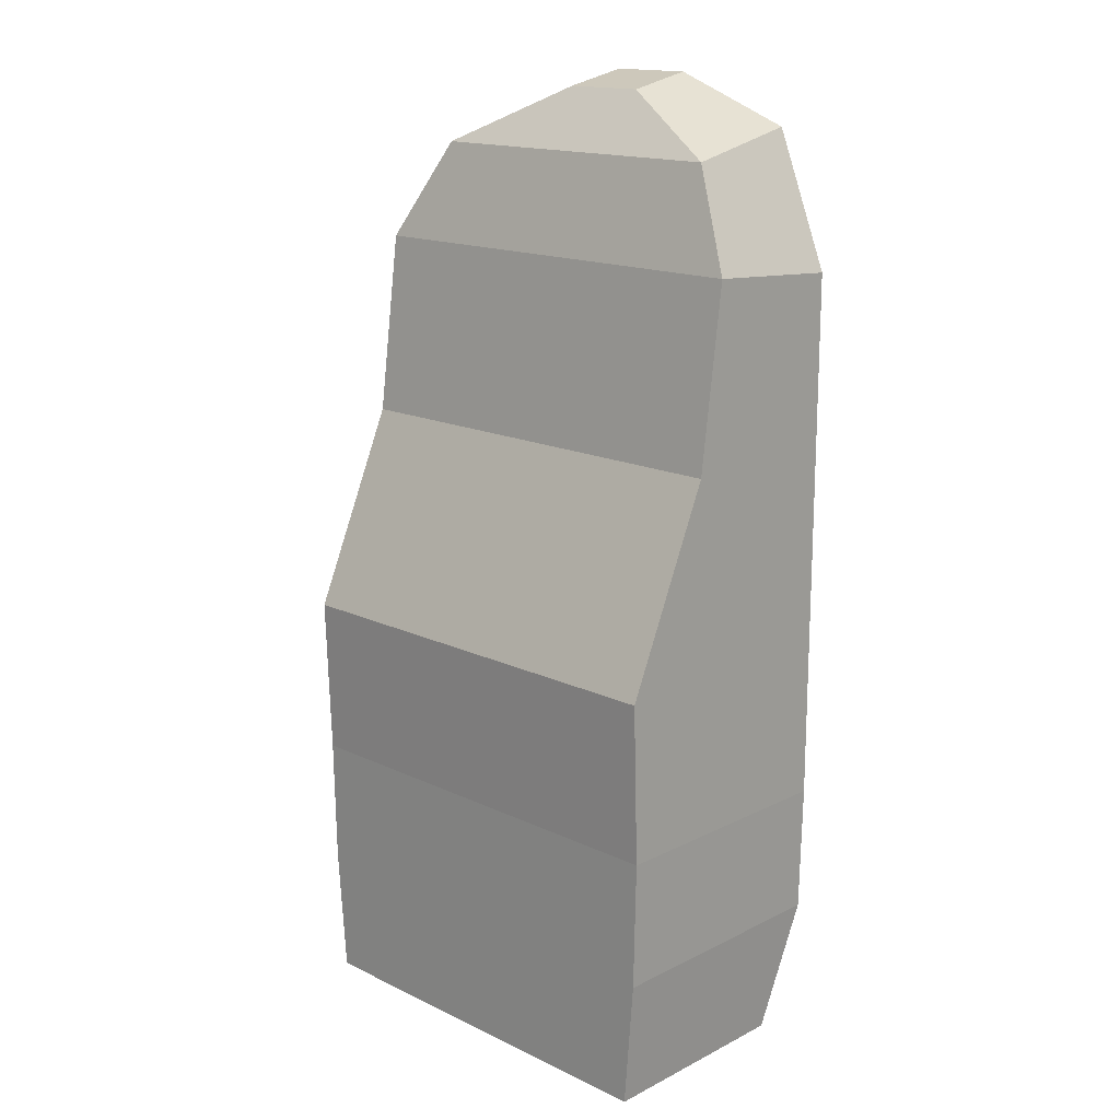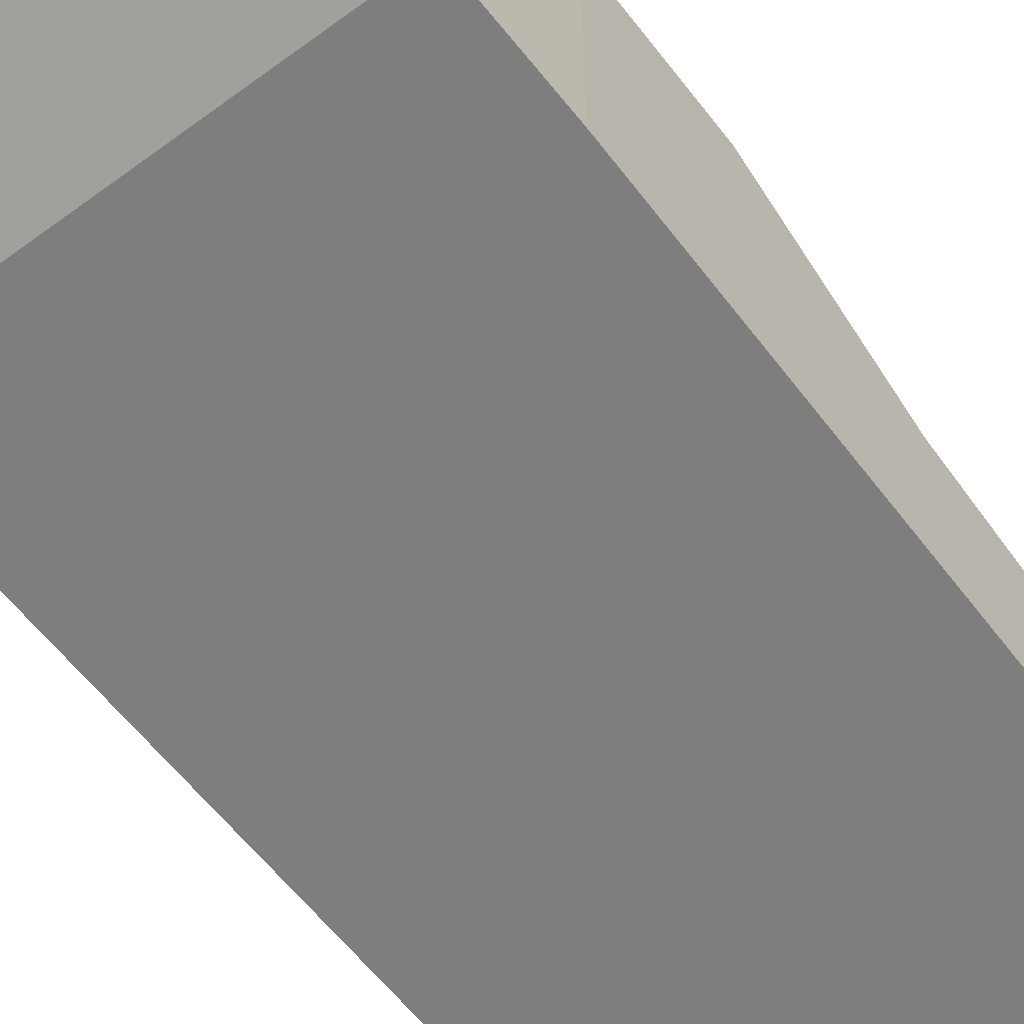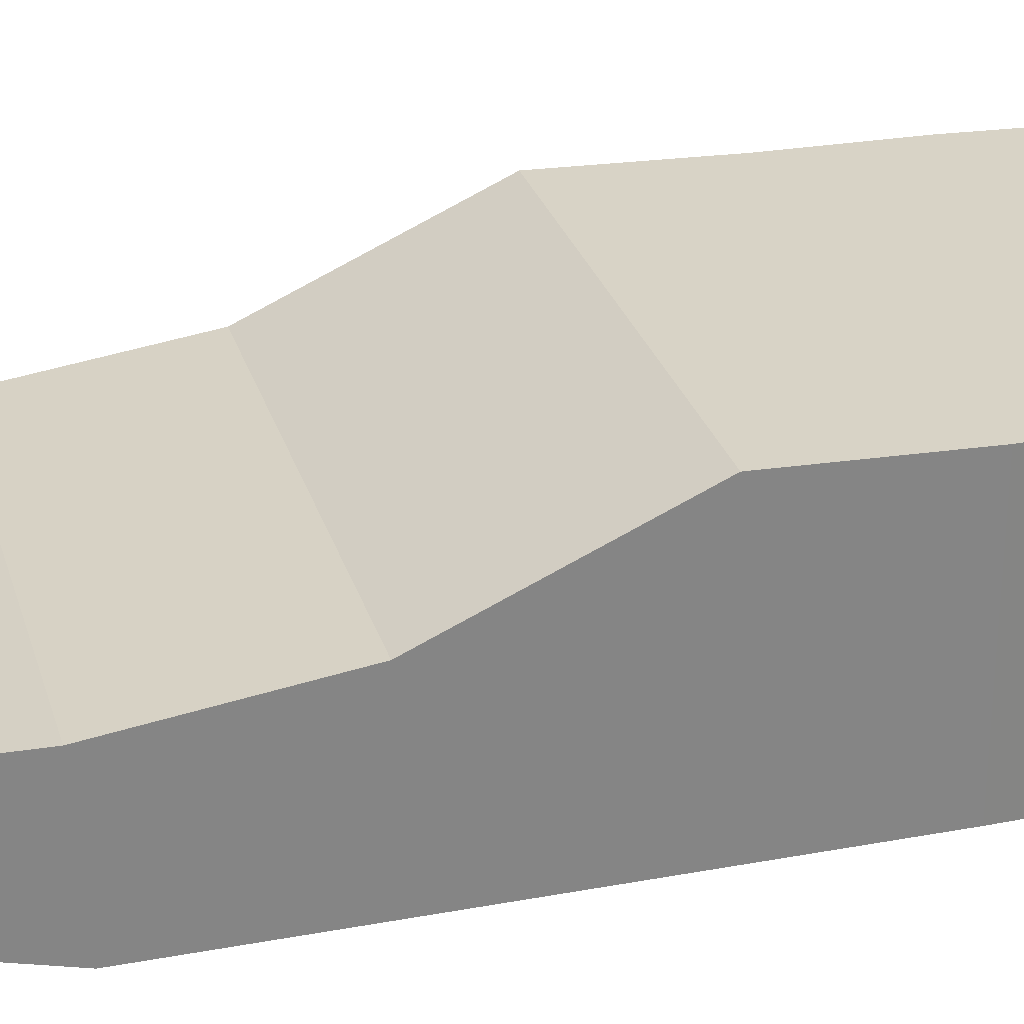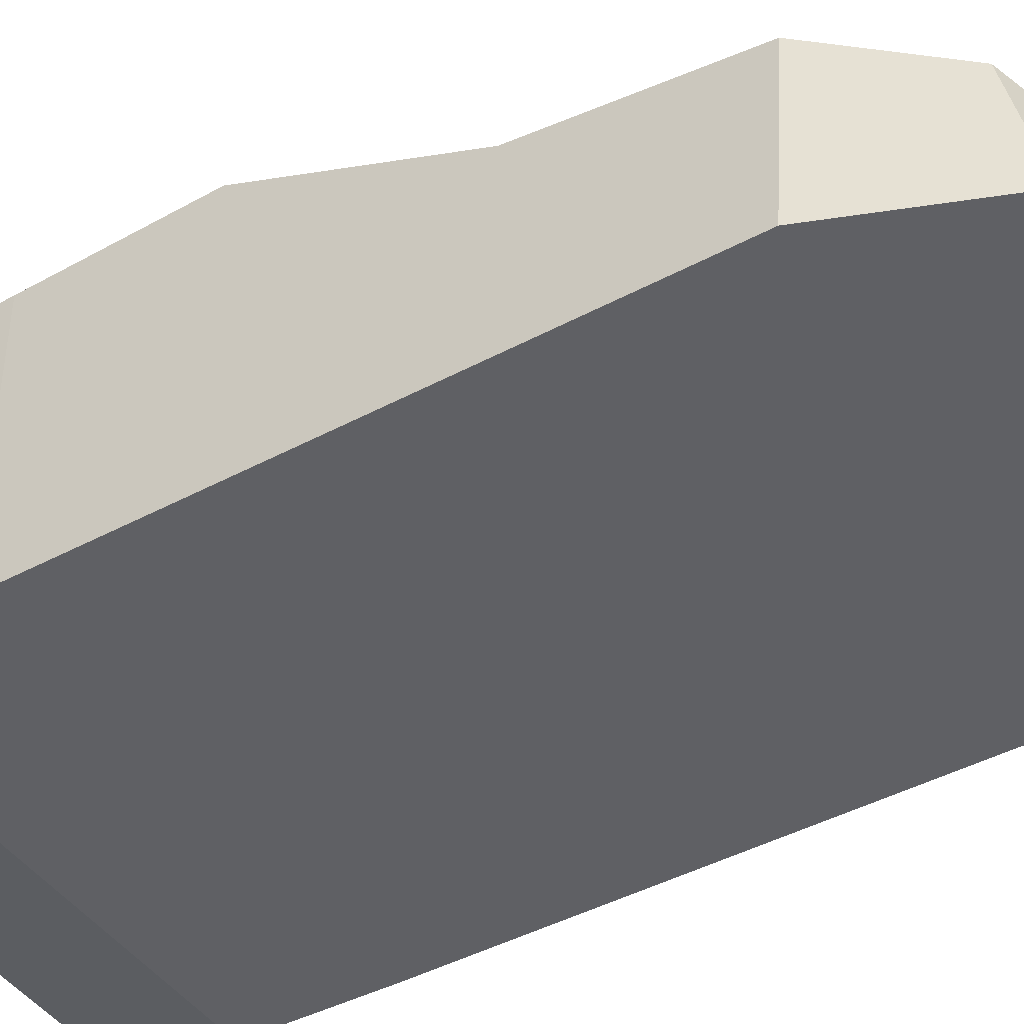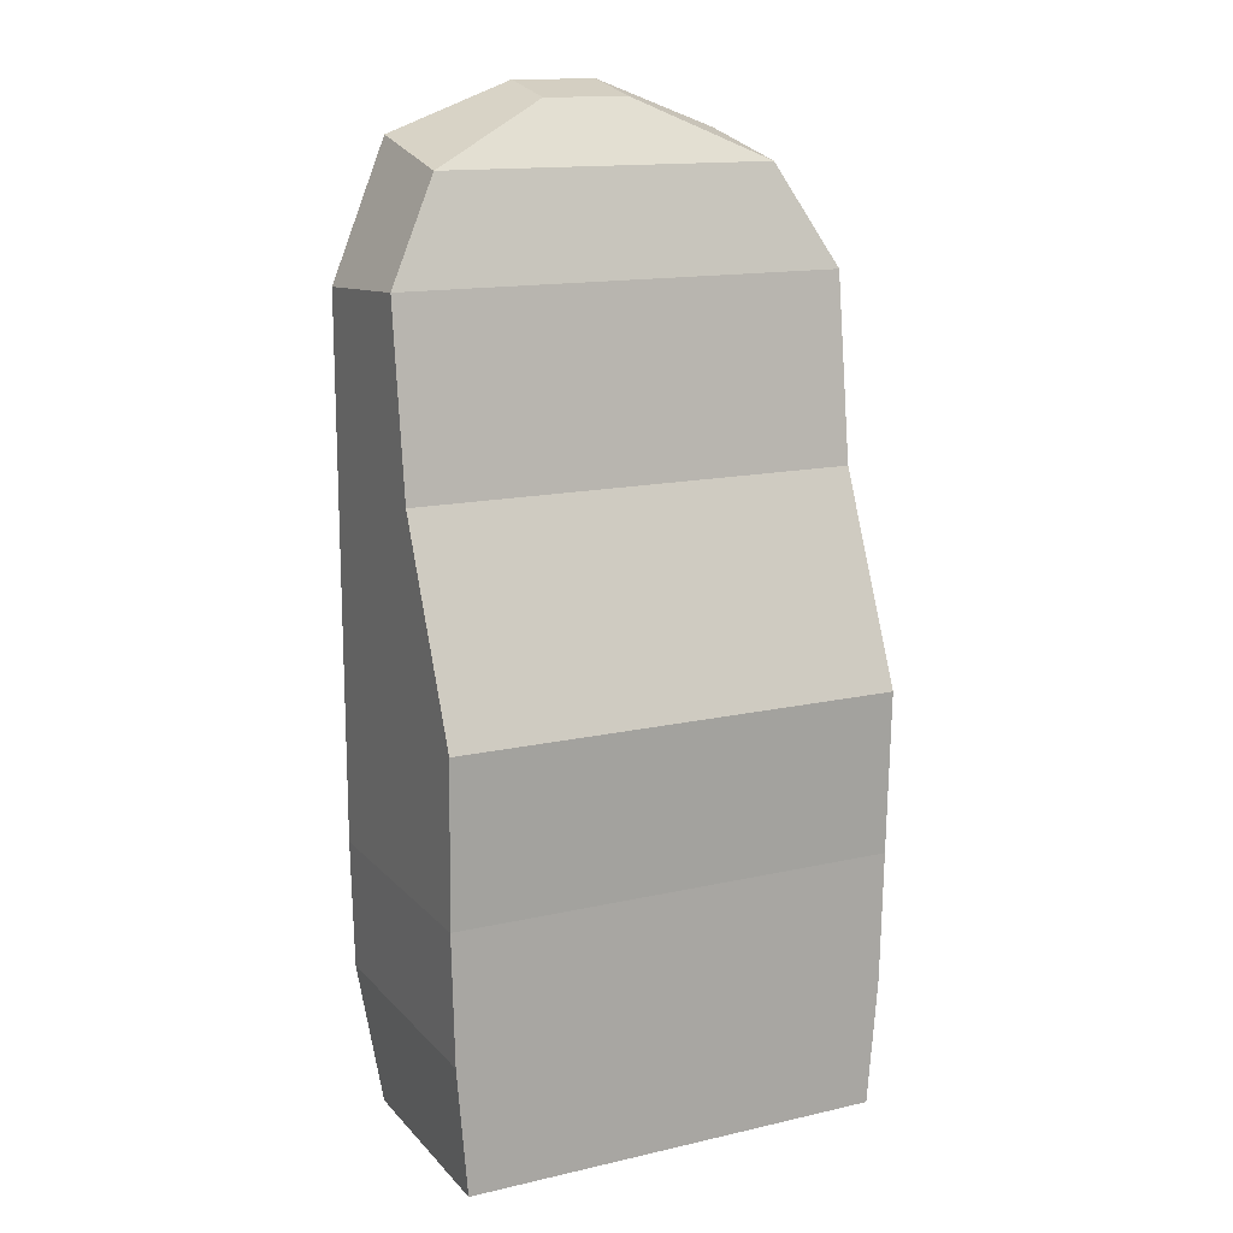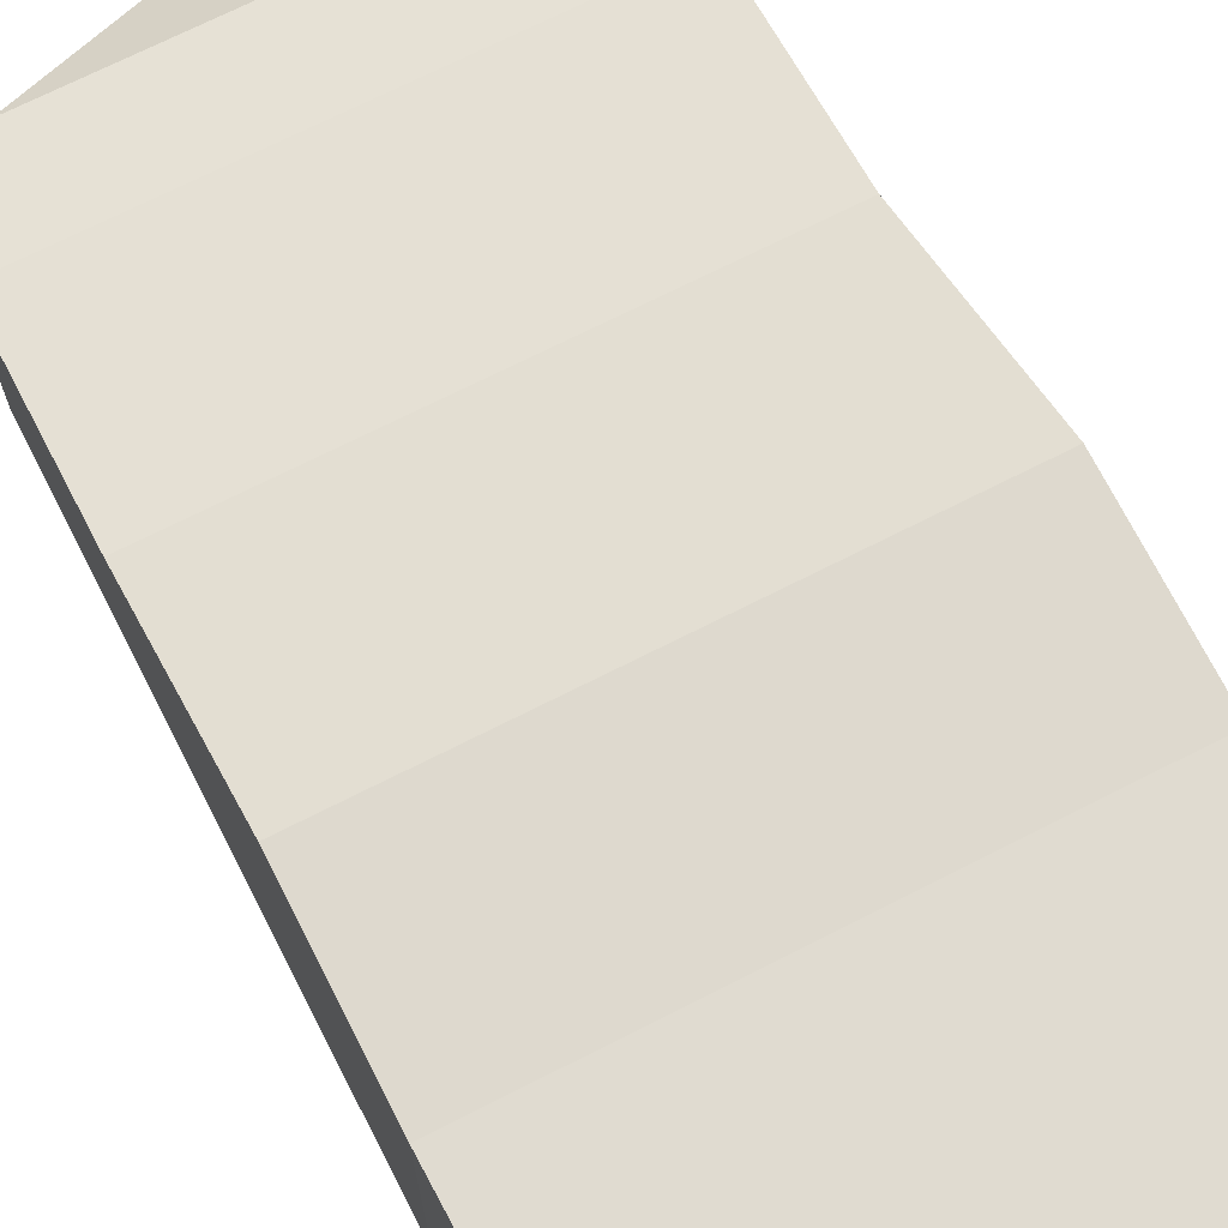
<metadata>
{"format":"obj","ext":"obj","renderer":"f3d","projection":"perspective","resolution":1024,"background":"white","views":[{"elev":16.1,"azim":-135.7,"up":"+Z"},{"elev":-59.4,"azim":-143.0,"up":"+Y"},{"elev":28.2,"azim":74.3,"up":"+Y"},{"elev":-43.7,"azim":-57.7,"up":"+Y"},{"elev":14.5,"azim":153.6,"up":"+Z"},{"elev":70.0,"azim":152.9,"up":"+Y"}]}
</metadata>
<code>
o Cube_Cube.001
v -2.624 0.1334 6.63
v -0.6698 -0.6165 7.543
v -0.6698 -1.691 7.766
v -2.624 -1.691 7.035
v 0.6698 -0.6165 7.543
v 0.6698 -1.691 7.766
v 3.466 2.364 -0.8268
v 3.466 2.282 -3.335
v 3.466 -1.691 -3.335
v 3.466 -1.691 -0.8268
v -3.466 2.282 -3.335
v -3.425 2.282 -5.337
v 3.425 2.282 -5.337
v 2.624 -1.691 7.035
v 2.624 0.1334 6.63
v -3.466 -1.691 -0.8268
v -3.466 -1.691 -3.335
v -3.466 2.364 -0.8268
v -3.466 0.9927 2.266
v -3.466 -1.691 2.394
v -3.466 0.6171 5.098
v -3.466 -1.691 4.95
v 3.466 0.6171 5.098
v 3.466 -1.691 4.95
v 3.466 0.9927 2.266
v 3.466 -1.691 2.394
v -3.425 -1.691 -5.337
v 3.425 -1.691 -5.337
v 3.269 -1.025 -7.317
v -3.269 -1.025 -7.317
v 3.269 2.282 -7.317
v -3.269 2.282 -7.317
f 1 2 3 4
f 2 5 6 3
f 7 8 9 10
f 8 11 12 13
f 4 3 6 14
f 2 1 15 5
f 16 17 11 18
f 18 19 20 16
f 19 21 22 20
f 21 1 4 22
f 5 15 14 6
f 15 23 24 14
f 23 25 26 24
f 25 7 10 26
f 17 16 10 9
f 16 20 26 10
f 20 22 24 26
f 22 4 14 24
f 8 7 18 11
f 7 25 19 18
f 25 23 21 19
f 1 21 23 15
f 27 28 29 30
f 11 17 27 12
f 17 9 28 27
f 13 28 9 8
f 31 32 30 29
f 30 32 12 27
f 31 29 28 13
f 13 12 32 31

</code>
